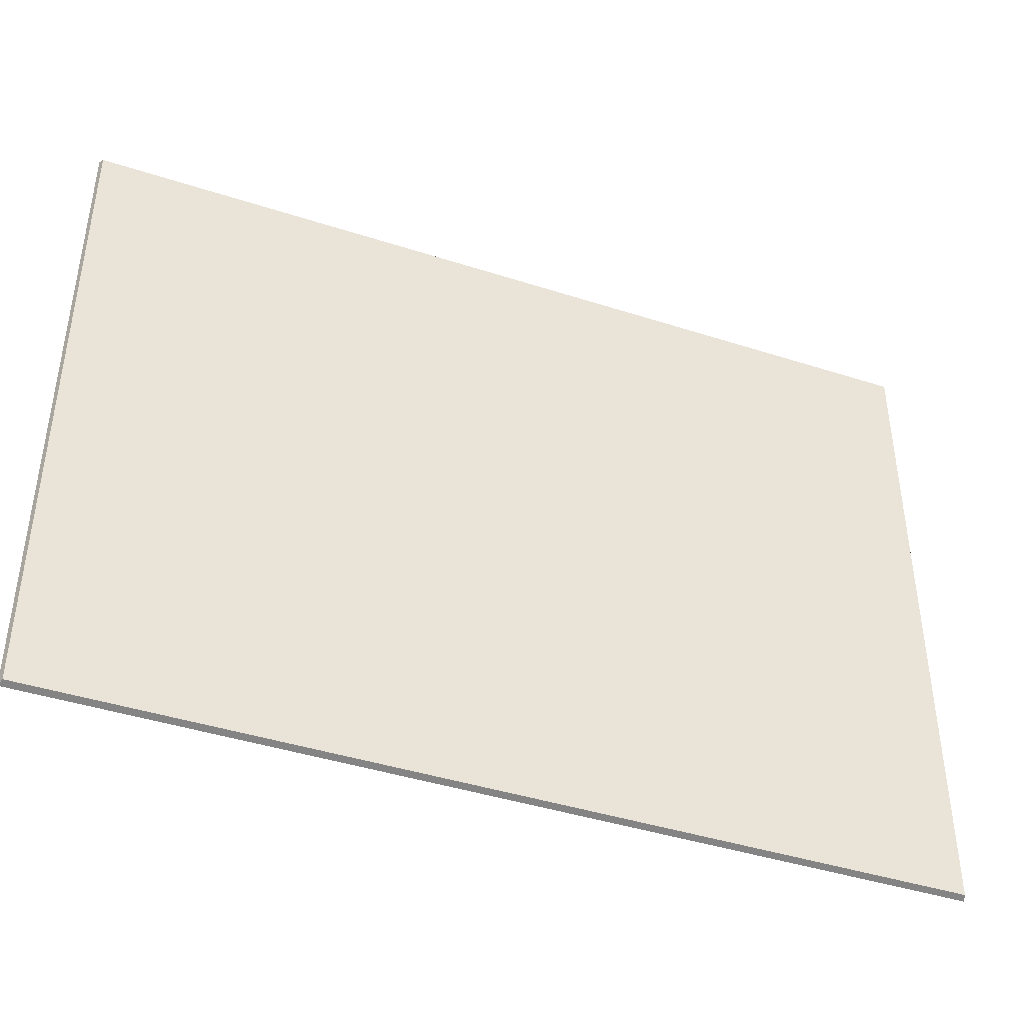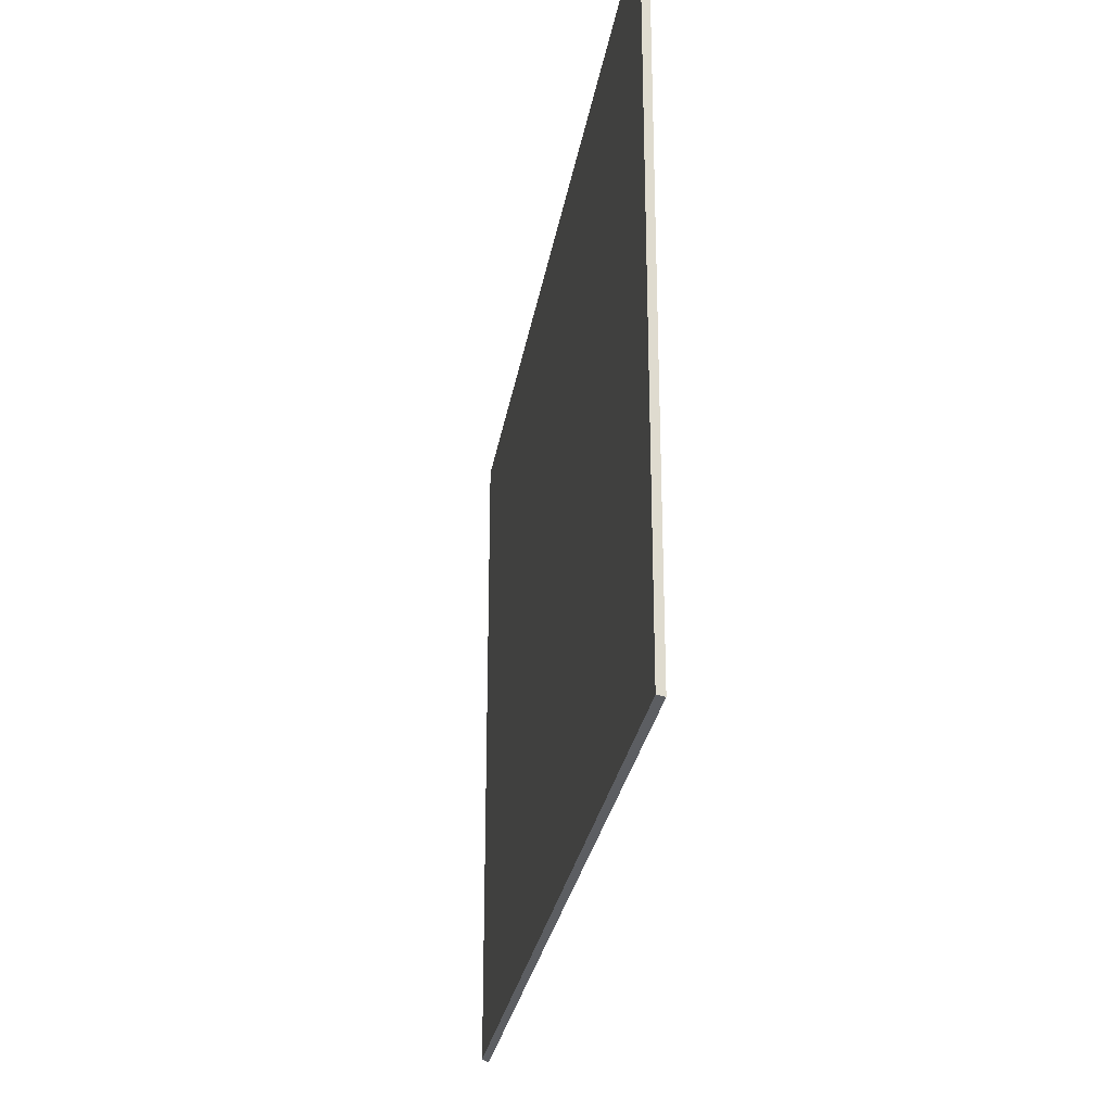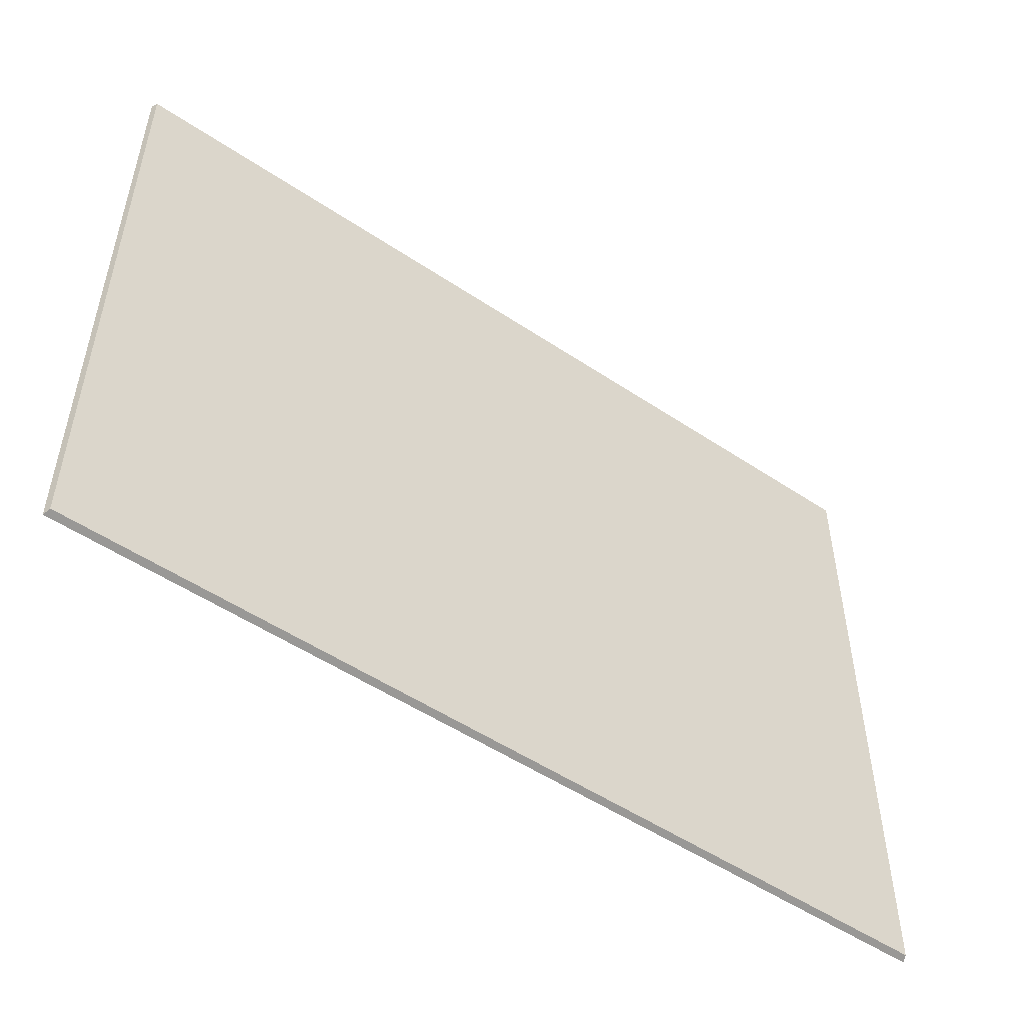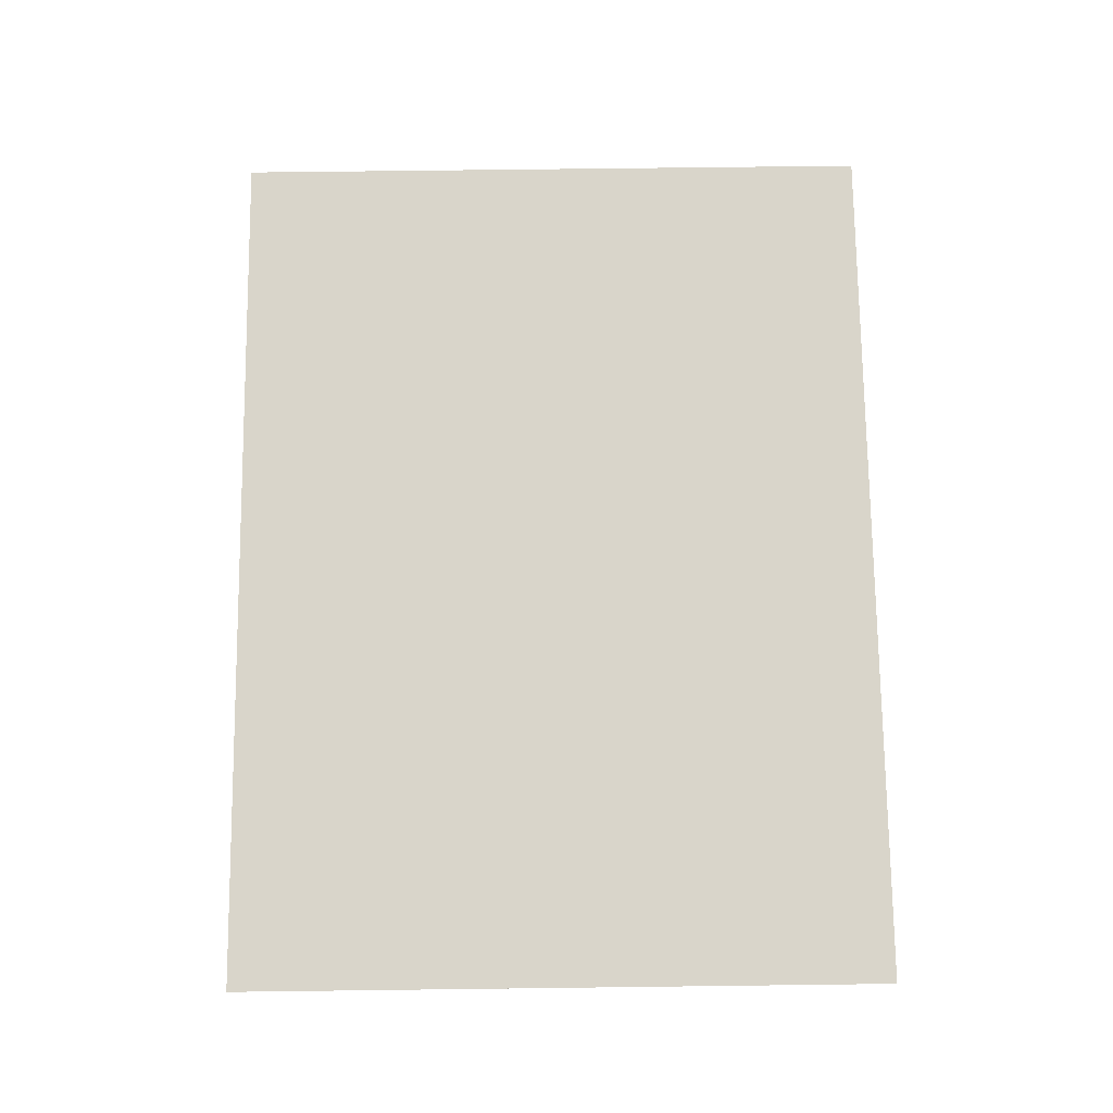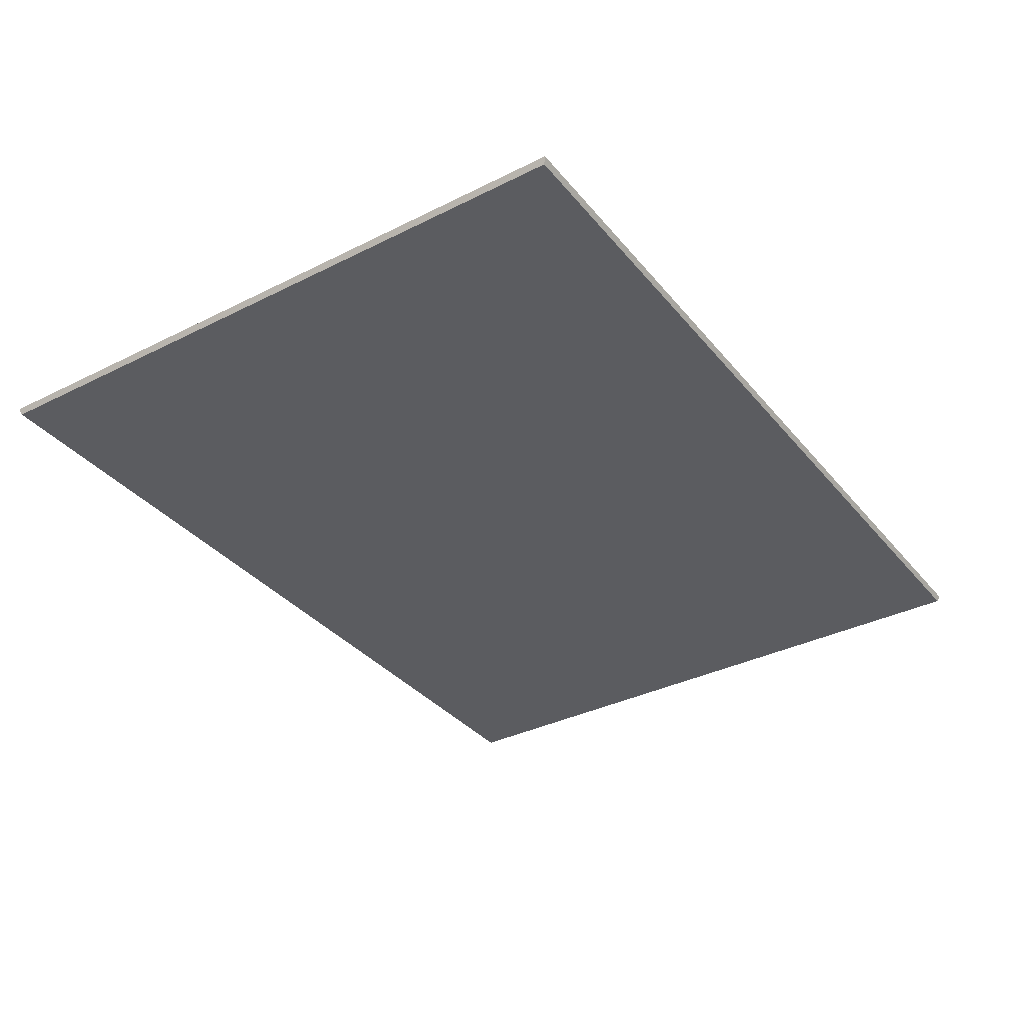
<metadata>
{"format":"obj","ext":"obj","renderer":"f3d","projection":"perspective","resolution":1024,"background":"white","views":[{"elev":-42.2,"azim":-21.2,"up":"+Z"},{"elev":-27.4,"azim":81.0,"up":"+Z"},{"elev":-51.9,"azim":-35.9,"up":"+Z"},{"elev":74.4,"azim":89.3,"up":"+Y"},{"elev":-35.0,"azim":123.7,"up":"+Y"}]}
</metadata>
<code>
o base_link
v 198.2 -6.069e-15 135.4
v 198.2 1.191e-14 -158.2
v 199.3 3 136.5
v 199.3 3 -159.3
v -196.5 3 -159.3
v -195.4 1.191e-14 -158.2
v -195.4 -3.849e-15 135.4
v -196.5 3 136.5
f 1 2 3
f 3 2 4
f 4 2 5
f 5 2 6
f 1 7 2
f 2 7 6
f 3 8 1
f 1 8 7
f 7 8 6
f 6 8 5
f 8 3 5
f 5 3 4

</code>
